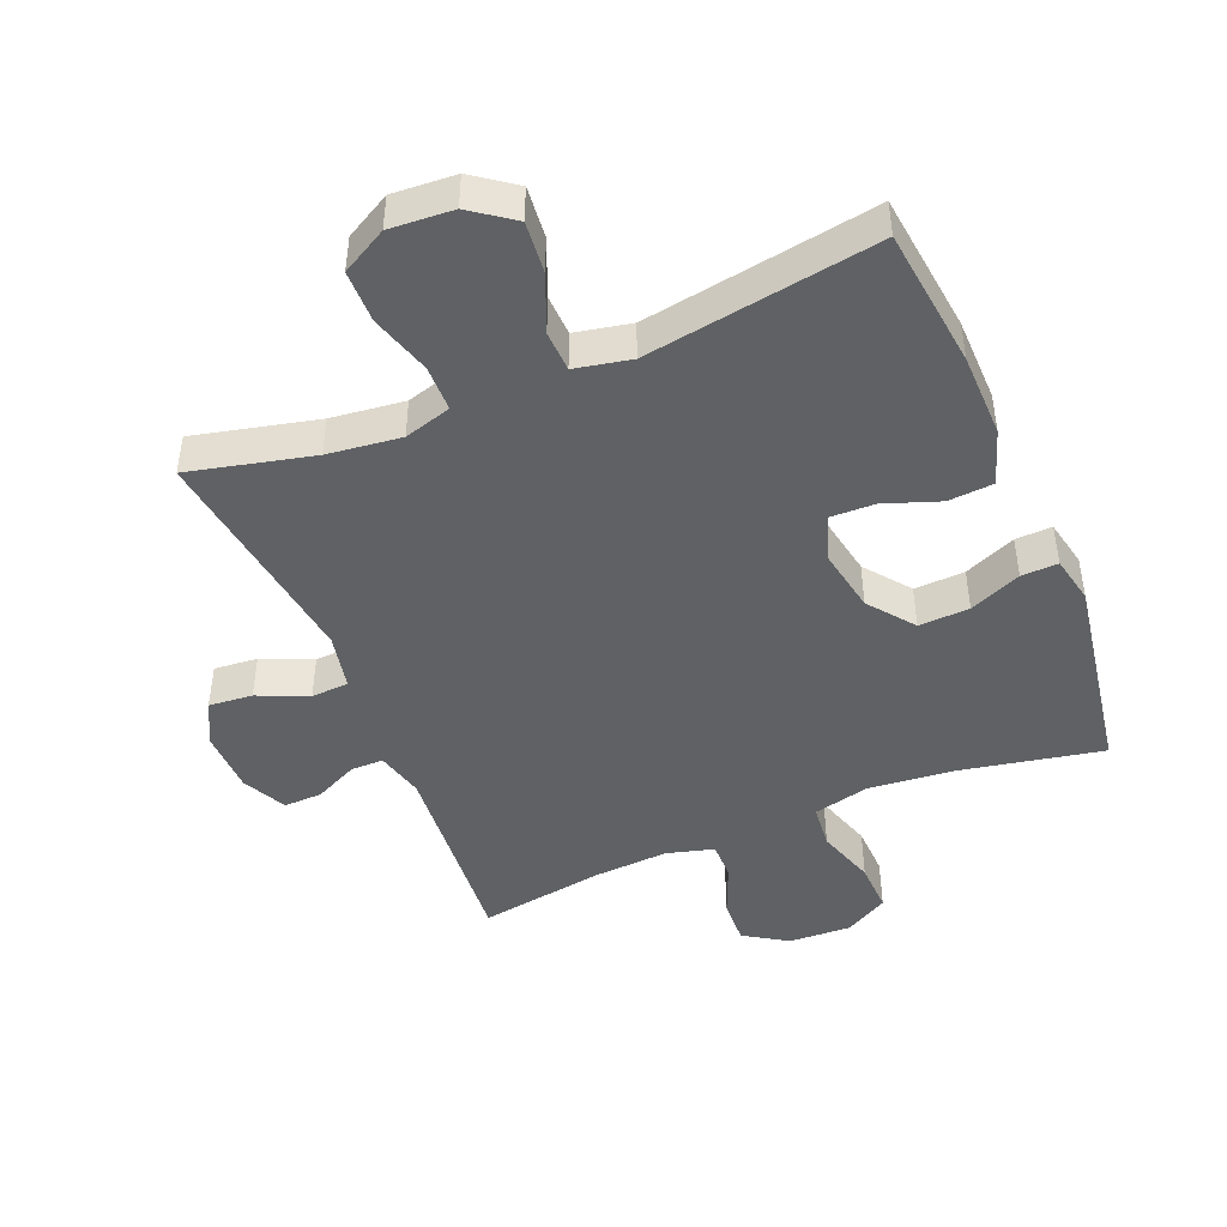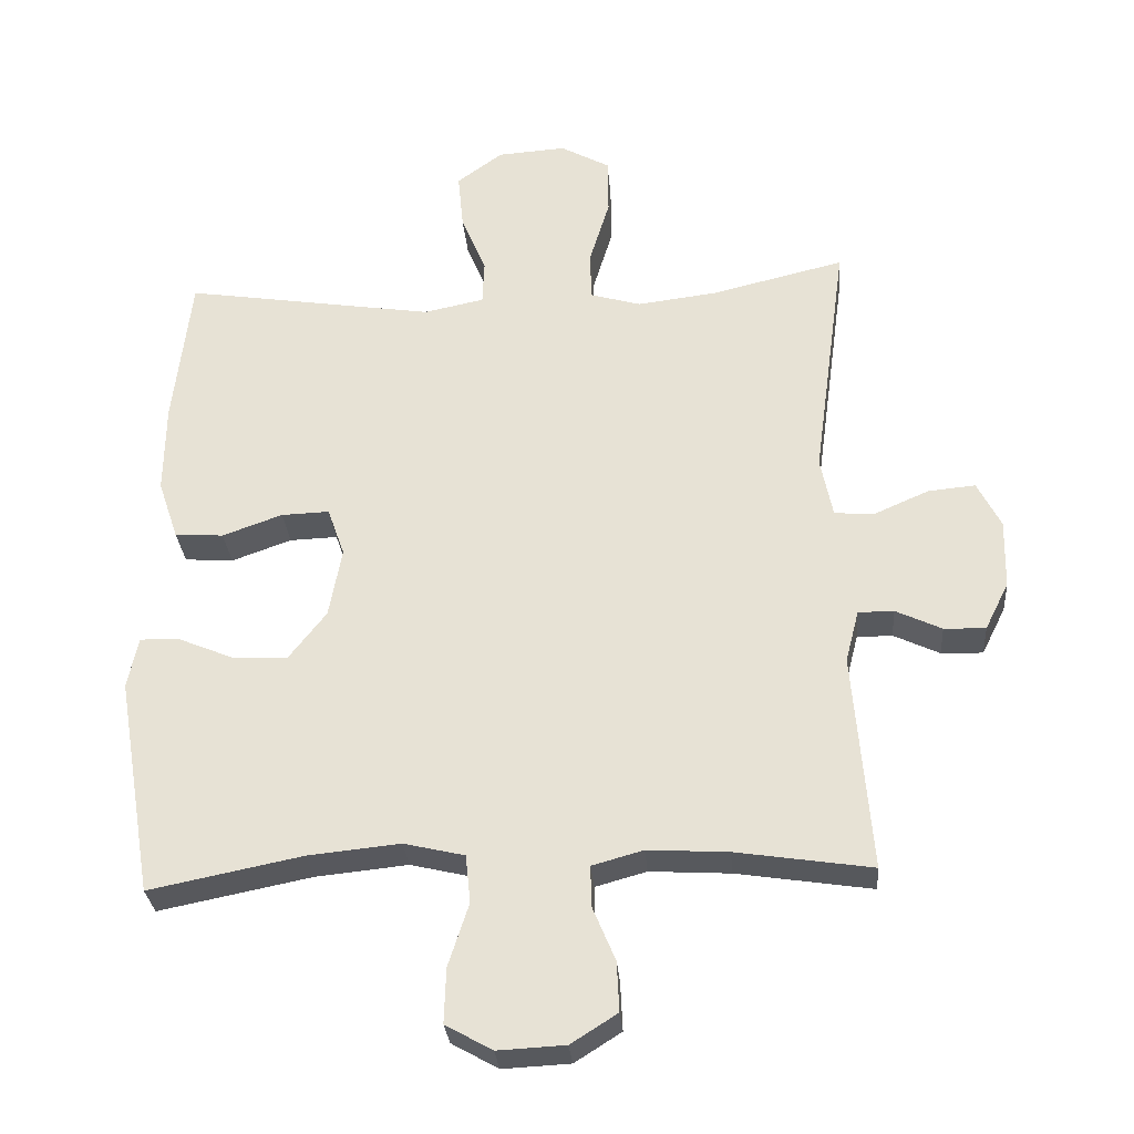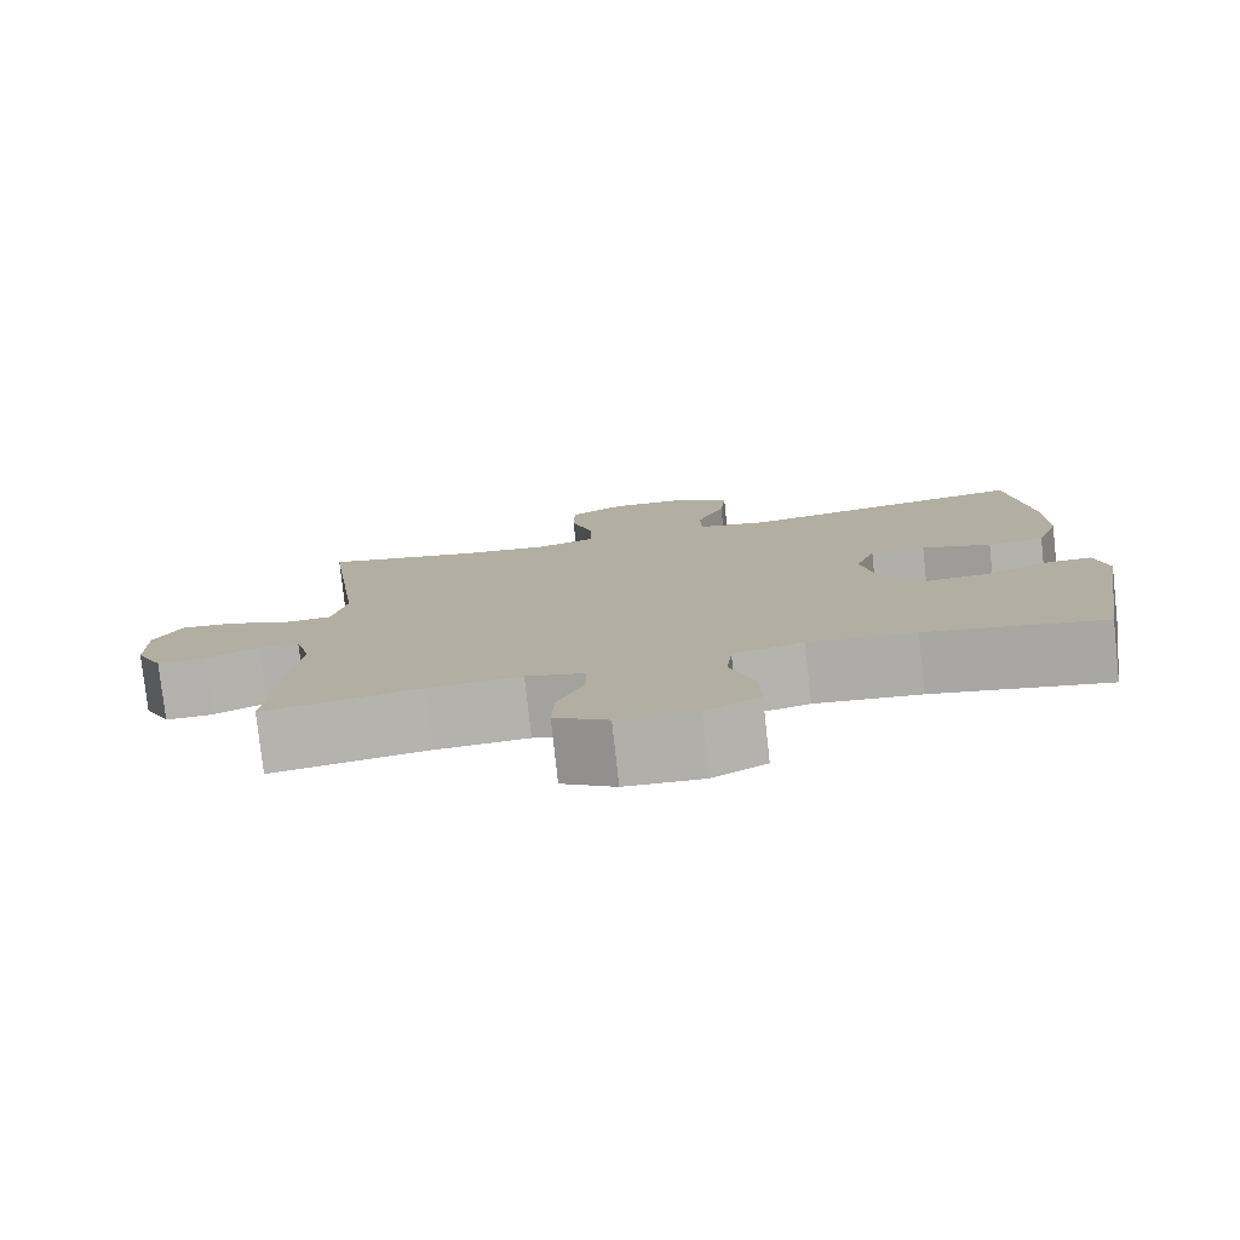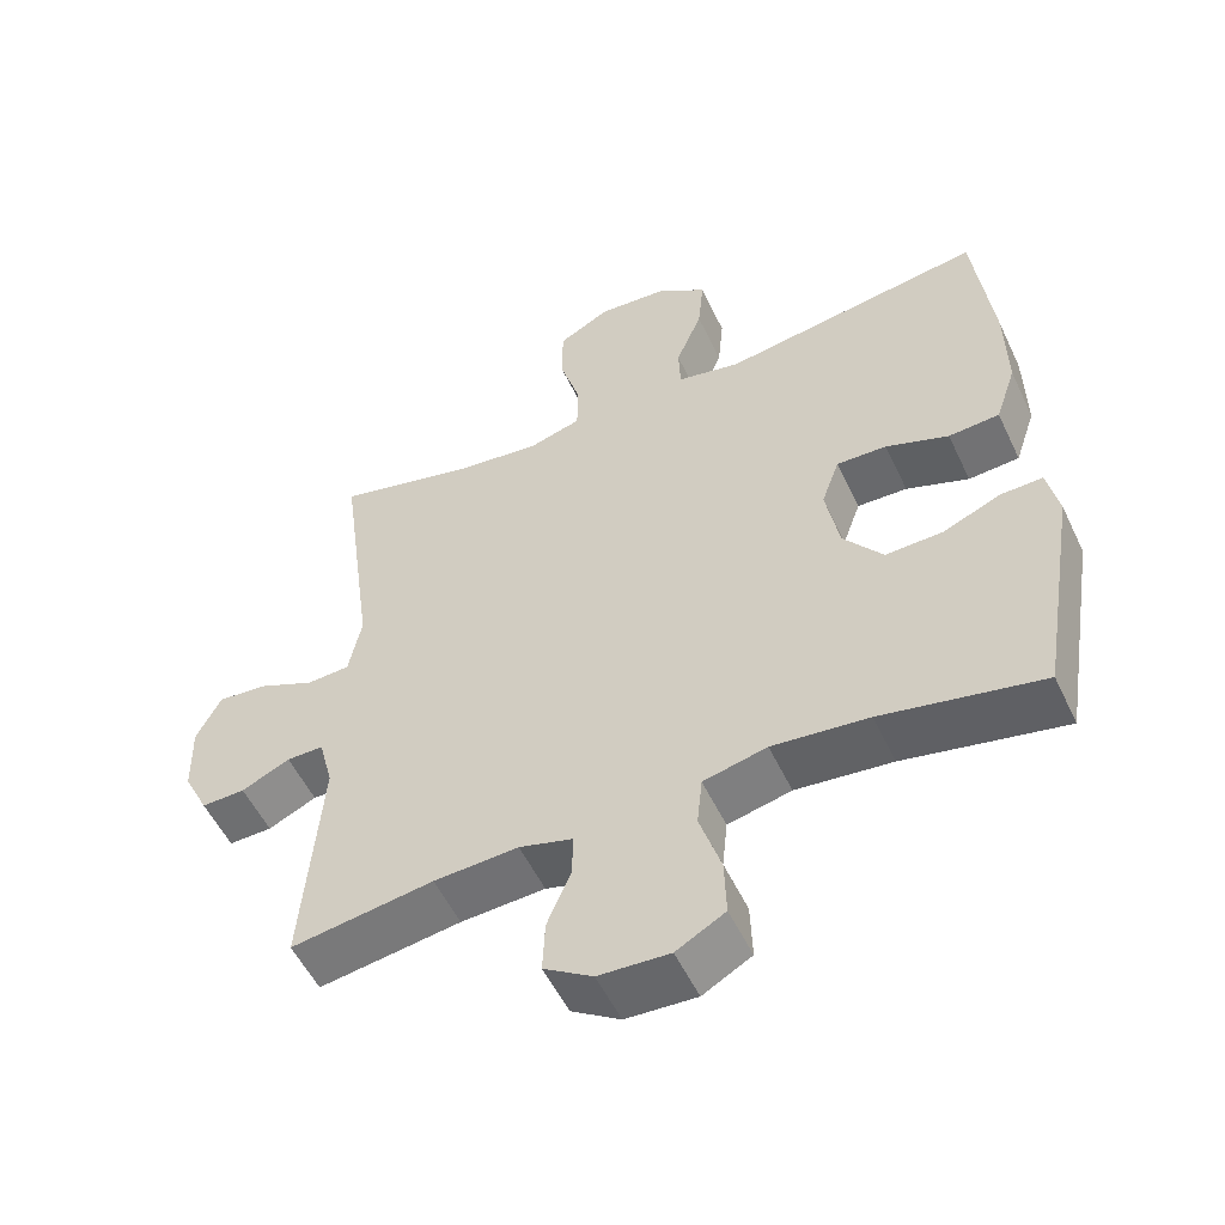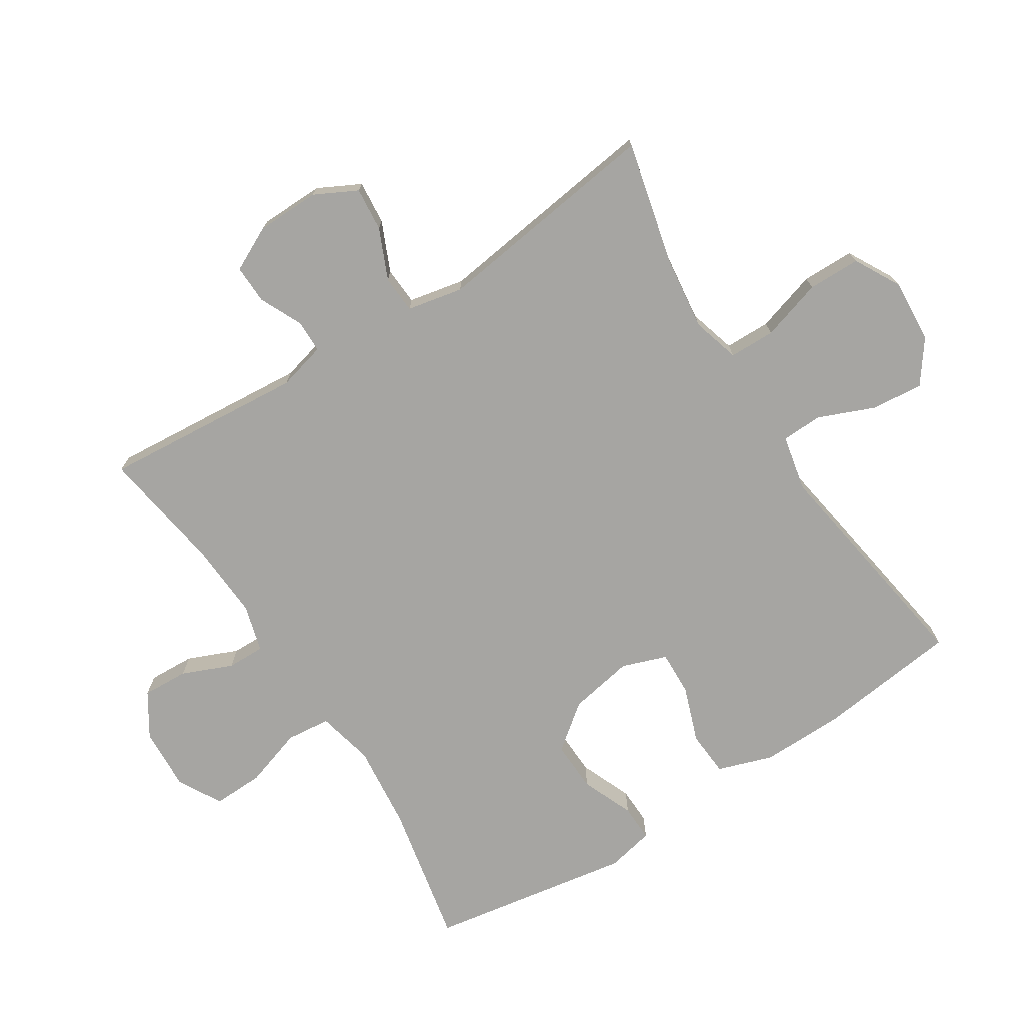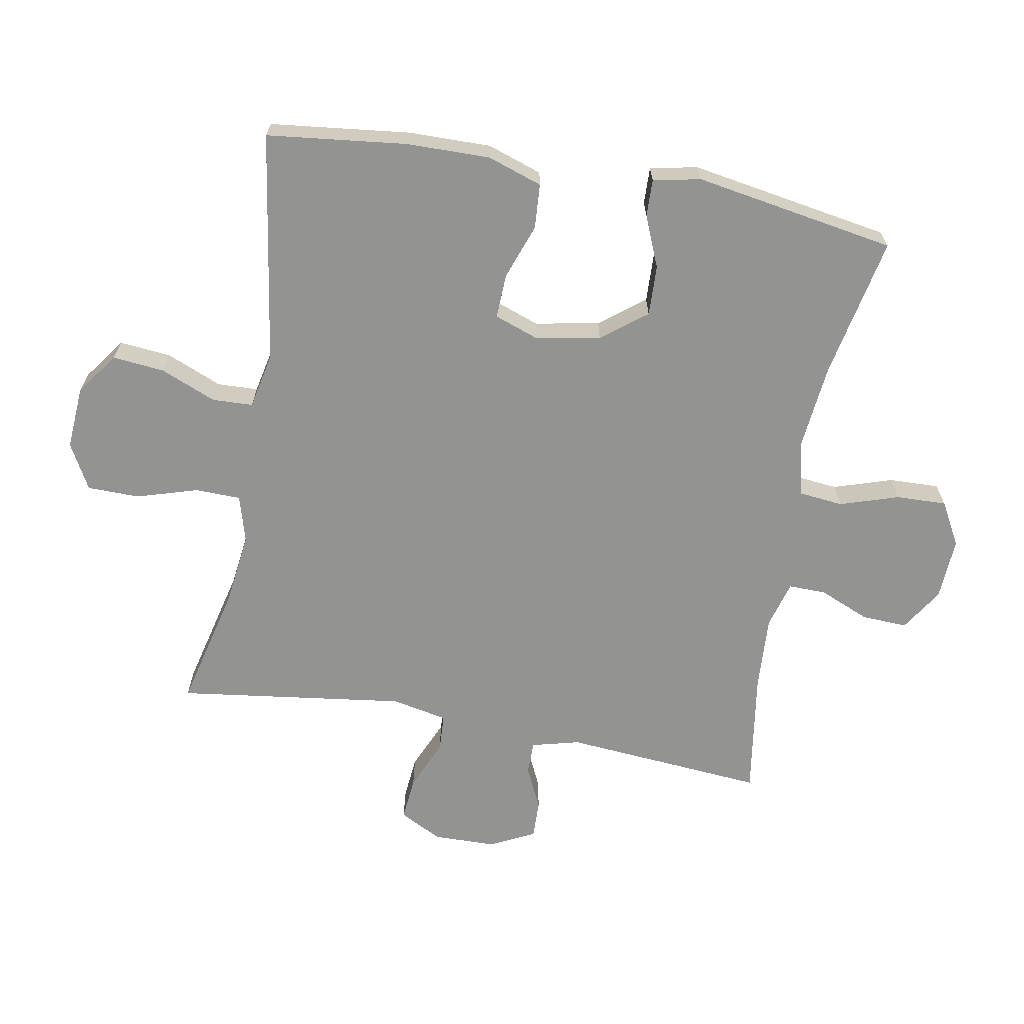
<metadata>
{"format":"obj","ext":"obj","renderer":"f3d","projection":"perspective","resolution":1024,"background":"white","views":[{"elev":-46.0,"azim":22.6,"up":"+Y"},{"elev":-29.5,"azim":-175.4,"up":"+Z"},{"elev":-78.8,"azim":6.3,"up":"+Z"},{"elev":-53.7,"azim":25.0,"up":"+Z"},{"elev":-73.7,"azim":-57.5,"up":"+Y"},{"elev":-66.7,"azim":79.7,"up":"+Y"}]}
</metadata>
<code>
o path1432
v -0.277 0.0375 -0.469
v -0.1602 0.0375 -0.4622
v -0.08621 0.0375 -0.4828
v -0.08721 0.0375 -0.5417
v -0.1202 0.0375 -0.6203
v -0.1236 0.0375 -0.6922
v -0.05611 0.0375 -0.735
v 0.04192 0.0375 -0.74
v 0.1096 0.0375 -0.702
v 0.107 0.0375 -0.6227
v 0.07727 0.0375 -0.5308
v 0.08441 0.0375 -0.4617
v 0.1725 0.0375 -0.441
v 0.3058 0.0375 -0.4545
v 0.5278 0.0375 -0.4989
v 0.5808 0.0375 -0.1821
v 0.5651 0.0375 -0.1079
v 0.5078 0.0375 -0.1096
v 0.4267 0.0375 -0.1434
v 0.3476 0.0375 -0.1464
v 0.2932 0.0375 -0.07654
v 0.2744 0.0375 0.02466
v 0.2993 0.0375 0.09469
v 0.3688 0.0375 0.09232
v 0.4559 0.0375 0.06118
v 0.5265 0.0375 0.06612
v 0.5555 0.0375 0.152
v 0.5535 0.0375 0.2833
v 0.5278 0.0375 0.5028
v 0.1647 0.0375 0.4461
v 0.07697 0.0375 0.4643
v 0.07436 0.0375 0.5281
v 0.1105 0.0375 0.6158
v 0.1183 0.0375 0.6969
v 0.05215 0.0375 0.7451
v -0.04752 0.0375 0.7518
v -0.1186 0.0375 0.7128
v -0.1196 0.0375 0.6306
v -0.09049 0.0375 0.5352
v -0.09175 0.0375 0.4636
v -0.1655 0.0375 0.4422
v -0.2806 0.0375 0.4563
v -0.4741 0.0375 0.5028
v -0.4253 0.0375 0.1439
v -0.4431 0.0375 0.05672
v -0.502 0.0375 0.05315
v -0.5806 0.0375 0.08754
v -0.6491 0.0375 0.0938
v -0.6832 0.0375 0.02715
v -0.6812 0.0375 -0.07181
v -0.6466 0.0375 -0.1411
v -0.5862 0.0375 -0.1394
v -0.5192 0.0375 -0.1079
v -0.4679 0.0375 -0.1082
v -0.4484 0.0375 -0.1832
v -0.4741 0.0375 -0.4989
v -0.277 -0.0375 -0.469
v -0.1602 -0.0375 -0.4622
v -0.08621 -0.0375 -0.4828
v -0.08721 -0.0375 -0.5417
v -0.1202 -0.0375 -0.6203
v -0.1236 -0.0375 -0.6922
v -0.05611 -0.0375 -0.735
v 0.04192 -0.0375 -0.74
v 0.1096 -0.0375 -0.702
v 0.107 -0.0375 -0.6227
v 0.07727 -0.0375 -0.5308
v 0.08441 -0.0375 -0.4617
v 0.1725 -0.0375 -0.441
v 0.3058 -0.0375 -0.4545
v 0.5278 -0.0375 -0.4989
v 0.5808 -0.0375 -0.1821
v 0.5651 -0.0375 -0.1079
v 0.5078 -0.0375 -0.1096
v 0.4267 -0.0375 -0.1434
v 0.3476 -0.0375 -0.1464
v 0.2932 -0.0375 -0.07654
v 0.2744 -0.0375 0.02466
v 0.2993 -0.0375 0.09469
v 0.3688 -0.0375 0.09232
v 0.4559 -0.0375 0.06118
v 0.5265 -0.0375 0.06612
v 0.5555 -0.0375 0.152
v 0.5535 -0.0375 0.2833
v 0.5278 -0.0375 0.5028
v 0.1647 -0.0375 0.4461
v 0.07697 -0.0375 0.4643
v 0.07436 -0.0375 0.5281
v 0.1105 -0.0375 0.6158
v 0.1183 -0.0375 0.6969
v 0.05215 -0.0375 0.7451
v -0.04752 -0.0375 0.7518
v -0.1186 -0.0375 0.7128
v -0.1196 -0.0375 0.6306
v -0.09049 -0.0375 0.5352
v -0.09175 -0.0375 0.4636
v -0.1655 -0.0375 0.4422
v -0.2806 -0.0375 0.4563
v -0.4741 -0.0375 0.5028
v -0.4253 -0.0375 0.1439
v -0.4431 -0.0375 0.05672
v -0.502 -0.0375 0.05315
v -0.5806 -0.0375 0.08754
v -0.6491 -0.0375 0.0938
v -0.6832 -0.0375 0.02715
v -0.6812 -0.0375 -0.07181
v -0.6466 -0.0375 -0.1411
v -0.5862 -0.0375 -0.1394
v -0.5192 -0.0375 -0.1079
v -0.4679 -0.0375 -0.1082
v -0.4484 -0.0375 -0.1832
v -0.4741 -0.0375 -0.4989
v -0.05611 0.0375 -0.735
v 0.04192 0.0375 -0.74
v 0.1096 0.0375 -0.702
v 0.1096 0.0375 -0.702
v -0.1236 0.0375 -0.6922
v -0.1236 0.0375 -0.6922
v 0.107 0.0375 -0.6227
v -0.1202 0.0375 -0.6203
v 0.07727 0.0375 -0.5308
v -0.08721 0.0375 -0.5417
v -0.08621 0.0375 -0.4828
v -0.08621 0.0375 -0.4828
v 0.08441 0.0375 -0.4617
v 0.08441 0.0375 -0.4617
v -0.4741 0.0375 -0.4989
v -0.4741 0.0375 -0.4989
v -0.277 0.0375 -0.469
v -0.1602 0.0375 -0.4622
v 0.3058 0.0375 -0.4545
v 0.5278 0.0375 -0.4989
v 0.5278 0.0375 -0.4989
v 0.1725 0.0375 -0.441
v -0.4484 0.0375 -0.1832
v 0.5808 0.0375 -0.1821
v -0.4679 0.0375 -0.1082
v -0.4679 0.0375 -0.1082
v 0.4267 0.0375 -0.1434
v 0.3476 0.0375 -0.1464
v 0.5651 0.0375 -0.1079
v 0.5651 0.0375 -0.1079
v 0.2932 0.0375 -0.07654
v 0.5078 0.0375 -0.1096
v -0.6812 0.0375 -0.07181
v -0.6466 0.0375 -0.1411
v -0.6466 0.0375 -0.1411
v -0.5862 0.0375 -0.1394
v -0.5192 0.0375 -0.1079
v 0.2744 0.0375 0.02466
v -0.6832 0.0375 0.02715
v 0.2993 0.0375 0.09469
v 0.2993 0.0375 0.09469
v -0.6491 0.0375 0.0938
v -0.6491 0.0375 0.0938
v -0.5806 0.0375 0.08754
v -0.502 0.0375 0.05315
v -0.4431 0.0375 0.05672
v -0.4431 0.0375 0.05672
v -0.4253 0.0375 0.1439
v 0.3688 0.0375 0.09232
v 0.4559 0.0375 0.06118
v 0.5265 0.0375 0.06612
v 0.5265 0.0375 0.06612
v 0.5555 0.0375 0.152
v 0.5535 0.0375 0.2833
v -0.4741 0.0375 0.5028
v -0.4741 0.0375 0.5028
v -0.1655 0.0375 0.4422
v -0.2806 0.0375 0.4563
v -0.09175 0.0375 0.4636
v -0.09175 0.0375 0.4636
v 0.1647 0.0375 0.4461
v 0.07697 0.0375 0.4643
v 0.07697 0.0375 0.4643
v -0.09049 0.0375 0.5352
v 0.07436 0.0375 0.5281
v 0.5278 0.0375 0.5028
v 0.5278 0.0375 0.5028
v 0.1105 0.0375 0.6158
v -0.1196 0.0375 0.6306
v 0.1183 0.0375 0.6969
v -0.1186 0.0375 0.7128
v -0.1186 0.0375 0.7128
v 0.05215 0.0375 0.7451
v -0.04752 0.0375 0.7518
v -0.05611 -0.0375 -0.735
v 0.04192 -0.0375 -0.74
v 0.1096 -0.0375 -0.702
v 0.1096 -0.0375 -0.702
v -0.1236 -0.0375 -0.6922
v -0.1236 -0.0375 -0.6922
v 0.107 -0.0375 -0.6227
v -0.1202 -0.0375 -0.6203
v 0.07727 -0.0375 -0.5308
v -0.08721 -0.0375 -0.5417
v -0.08621 -0.0375 -0.4828
v -0.08621 -0.0375 -0.4828
v 0.08441 -0.0375 -0.4617
v 0.08441 -0.0375 -0.4617
v -0.4741 -0.0375 -0.4989
v -0.4741 -0.0375 -0.4989
v -0.277 -0.0375 -0.469
v -0.1602 -0.0375 -0.4622
v 0.3058 -0.0375 -0.4545
v 0.5278 -0.0375 -0.4989
v 0.5278 -0.0375 -0.4989
v 0.1725 -0.0375 -0.441
v -0.4484 -0.0375 -0.1832
v 0.5808 -0.0375 -0.1821
v -0.4679 -0.0375 -0.1082
v -0.4679 -0.0375 -0.1082
v 0.4267 -0.0375 -0.1434
v 0.3476 -0.0375 -0.1464
v 0.5651 -0.0375 -0.1079
v 0.5651 -0.0375 -0.1079
v 0.2932 -0.0375 -0.07654
v 0.5078 -0.0375 -0.1096
v -0.6812 -0.0375 -0.07181
v -0.6466 -0.0375 -0.1411
v -0.6466 -0.0375 -0.1411
v -0.5862 -0.0375 -0.1394
v -0.5192 -0.0375 -0.1079
v 0.2744 -0.0375 0.02466
v -0.6832 -0.0375 0.02715
v 0.2993 -0.0375 0.09469
v 0.2993 -0.0375 0.09469
v -0.6491 -0.0375 0.0938
v -0.6491 -0.0375 0.0938
v -0.5806 -0.0375 0.08754
v -0.502 -0.0375 0.05315
v -0.4431 -0.0375 0.05672
v -0.4431 -0.0375 0.05672
v -0.4253 -0.0375 0.1439
v 0.3688 -0.0375 0.09232
v 0.4559 -0.0375 0.06118
v 0.5265 -0.0375 0.06612
v 0.5265 -0.0375 0.06612
v 0.5555 -0.0375 0.152
v 0.5535 -0.0375 0.2833
v -0.4741 -0.0375 0.5028
v -0.4741 -0.0375 0.5028
v -0.1655 -0.0375 0.4422
v -0.2806 -0.0375 0.4563
v -0.09175 -0.0375 0.4636
v -0.09175 -0.0375 0.4636
v 0.1647 -0.0375 0.4461
v 0.07697 -0.0375 0.4643
v 0.07697 -0.0375 0.4643
v -0.09049 -0.0375 0.5352
v 0.07436 -0.0375 0.5281
v 0.5278 -0.0375 0.5028
v 0.5278 -0.0375 0.5028
v 0.1105 -0.0375 0.6158
v -0.1196 -0.0375 0.6306
v 0.1183 -0.0375 0.6969
v -0.1186 -0.0375 0.7128
v -0.1186 -0.0375 0.7128
v 0.05215 -0.0375 0.7451
v -0.04752 -0.0375 0.7518
f 243 234 224
f 218 210 215
f 199 208 217
f 205 214 208
f 224 209 217
f 230 223 231
f 251 245 248
f 205 206 213
f 220 222 219
f 245 243 224
f 259 255 254
f 260 255 259
f 211 231 223
f 197 196 195
f 187 194 191
f 254 250 251
f 225 219 230
f 199 197 195
f 214 205 213
f 244 234 243
f 231 211 232
f 254 255 250
f 240 235 239
f 226 235 240
f 209 232 211
f 188 193 187
f 228 225 230
f 187 193 194
f 195 196 193
f 203 209 201
f 204 197 199
f 257 255 260
f 217 208 214
f 209 204 217
f 193 188 189
f 248 245 224
f 213 206 210
f 248 224 226
f 223 230 219
f 213 210 218
f 217 204 199
f 250 245 251
f 196 194 193
f 223 219 222
f 239 236 237
f 235 236 239
f 247 226 240
f 204 209 203
f 256 259 254
f 234 244 241
f 247 240 252
f 232 209 224
f 248 226 247
f 234 232 224
f 7 8 64 63
f 8 116 190 64
f 118 7 63 192
f 9 10 66 65
f 5 6 62 61
f 10 11 67 66
f 4 5 61 60
f 124 4 60 198
f 11 126 200 67
f 128 1 57 202
f 2 3 59 58
f 14 133 207 70
f 1 2 58 57
f 12 13 69 68
f 13 14 70 69
f 55 56 112 111
f 15 16 72 71
f 138 55 111 212
f 19 20 76 75
f 16 142 216 72
f 20 21 77 76
f 18 19 75 74
f 17 18 74 73
f 50 147 221 106
f 51 52 108 107
f 52 53 109 108
f 53 54 110 109
f 21 22 78 77
f 49 50 106 105
f 22 153 227 78
f 155 49 105 229
f 47 48 104 103
f 46 47 103 102
f 159 46 102 233
f 44 45 101 100
f 24 25 81 80
f 25 164 238 81
f 26 27 83 82
f 23 24 80 79
f 27 28 84 83
f 168 44 100 242
f 41 42 98 97
f 172 41 97 246
f 30 175 249 86
f 39 40 96 95
f 31 32 88 87
f 179 30 86 253
f 28 29 85 84
f 42 43 99 98
f 32 33 89 88
f 38 39 95 94
f 33 34 90 89
f 184 38 94 258
f 34 35 91 90
f 36 37 93 92
f 35 36 92 91
f 169 150 160
f 144 141 136
f 125 143 134
f 131 134 140
f 150 143 135
f 156 157 149
f 177 174 171
f 131 139 132
f 146 145 148
f 171 150 169
f 185 180 181
f 186 185 181
f 137 149 157
f 123 121 122
f 113 117 120
f 180 177 176
f 151 156 145
f 125 121 123
f 140 139 131
f 170 169 160
f 157 158 137
f 180 176 181
f 166 165 161
f 152 166 161
f 135 137 158
f 114 113 119
f 154 156 151
f 113 120 119
f 121 119 122
f 129 127 135
f 130 125 123
f 183 186 181
f 143 140 134
f 135 143 130
f 119 115 114
f 174 150 171
f 139 136 132
f 174 152 150
f 149 145 156
f 139 144 136
f 143 125 130
f 176 177 171
f 122 119 120
f 149 148 145
f 165 163 162
f 161 165 162
f 173 166 152
f 130 129 135
f 182 180 185
f 160 167 170
f 173 178 166
f 158 150 135
f 174 173 152
f 160 150 158

</code>
